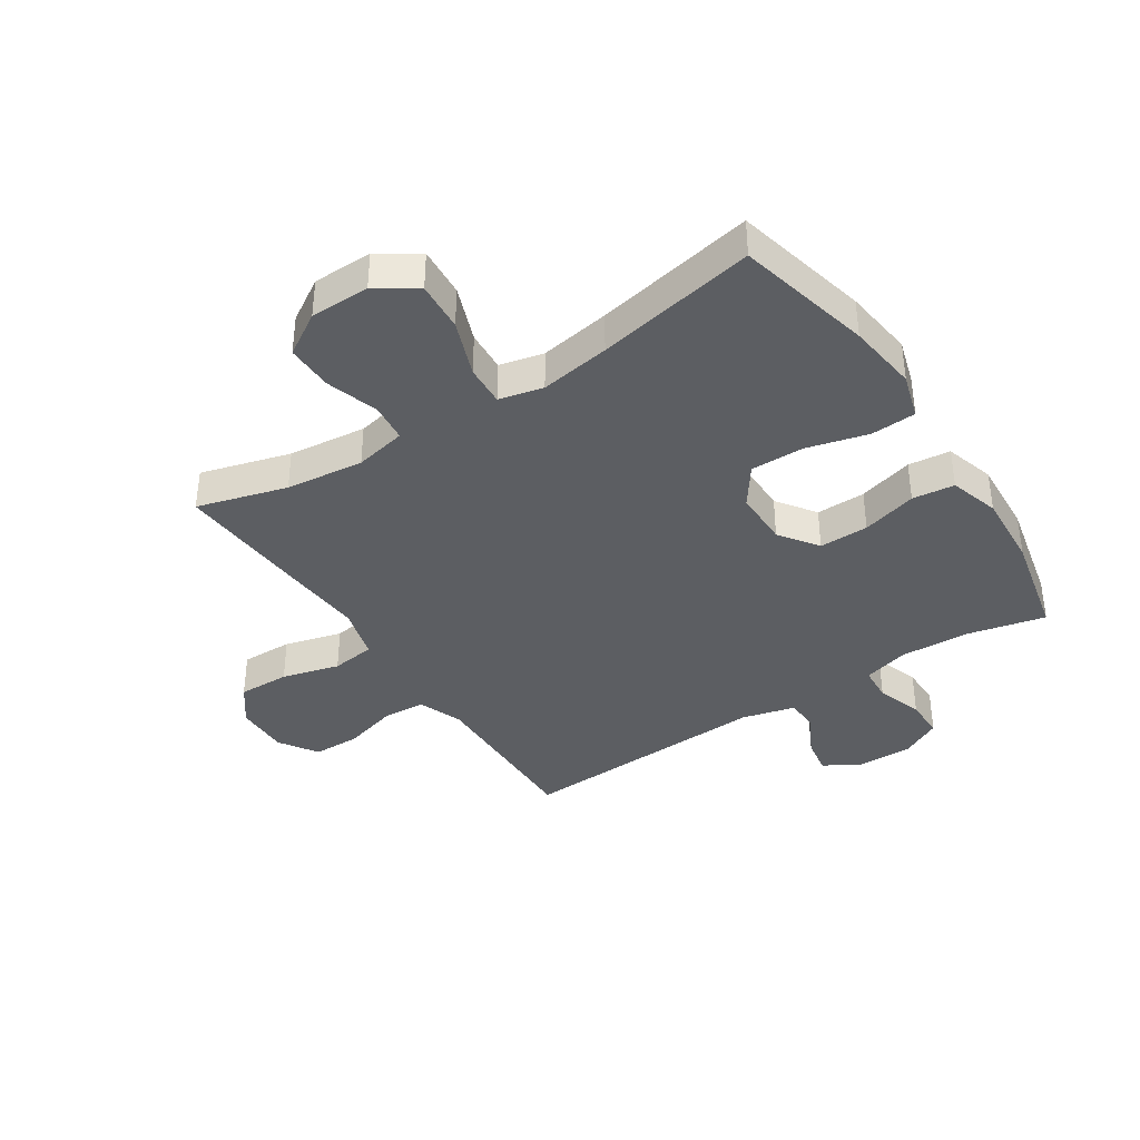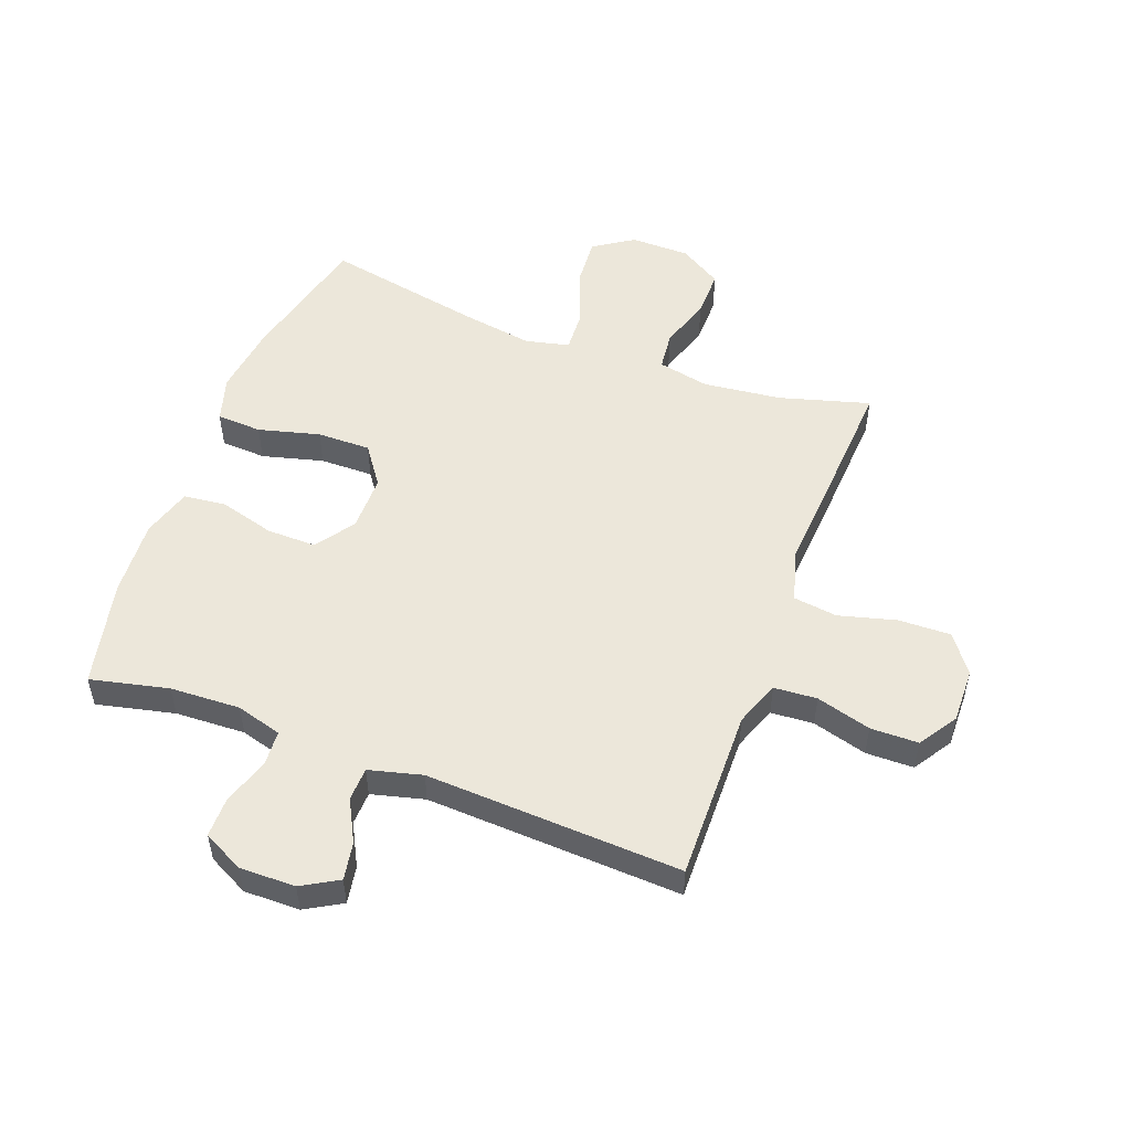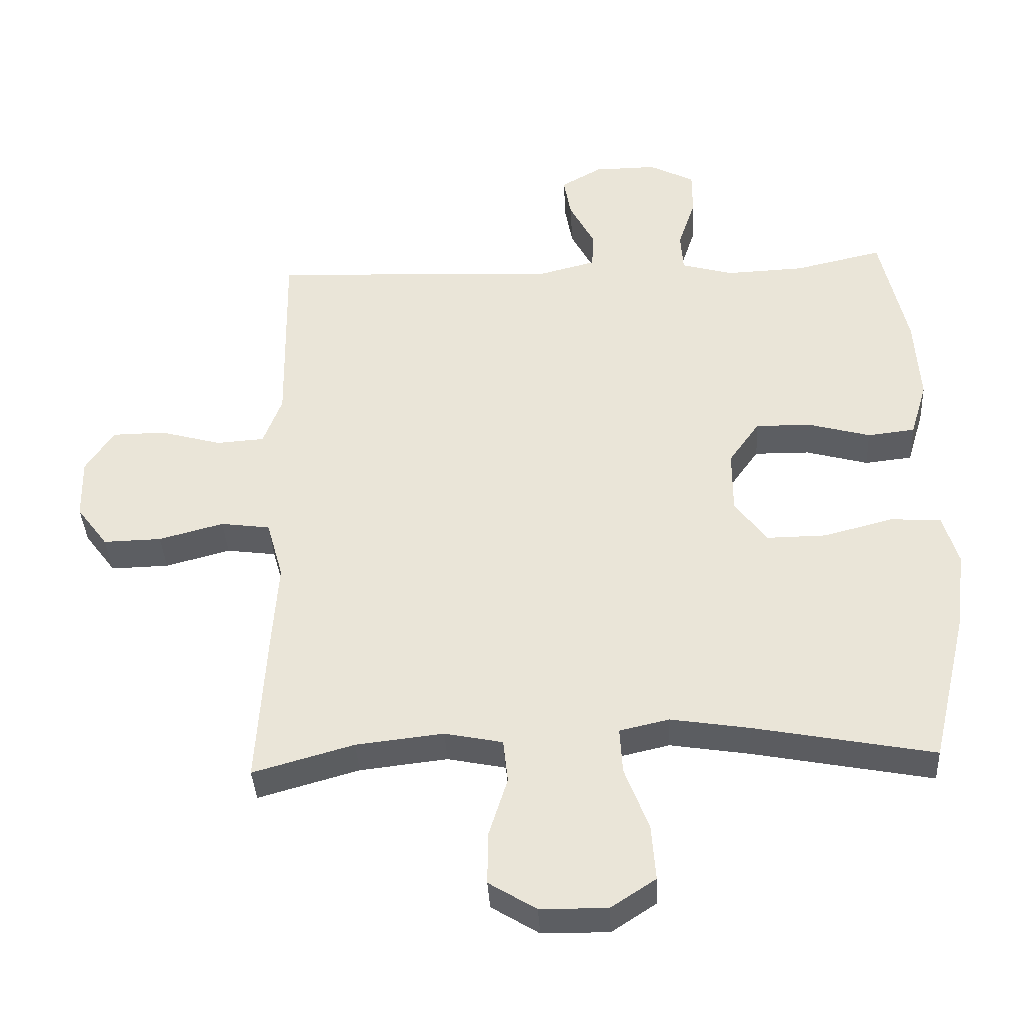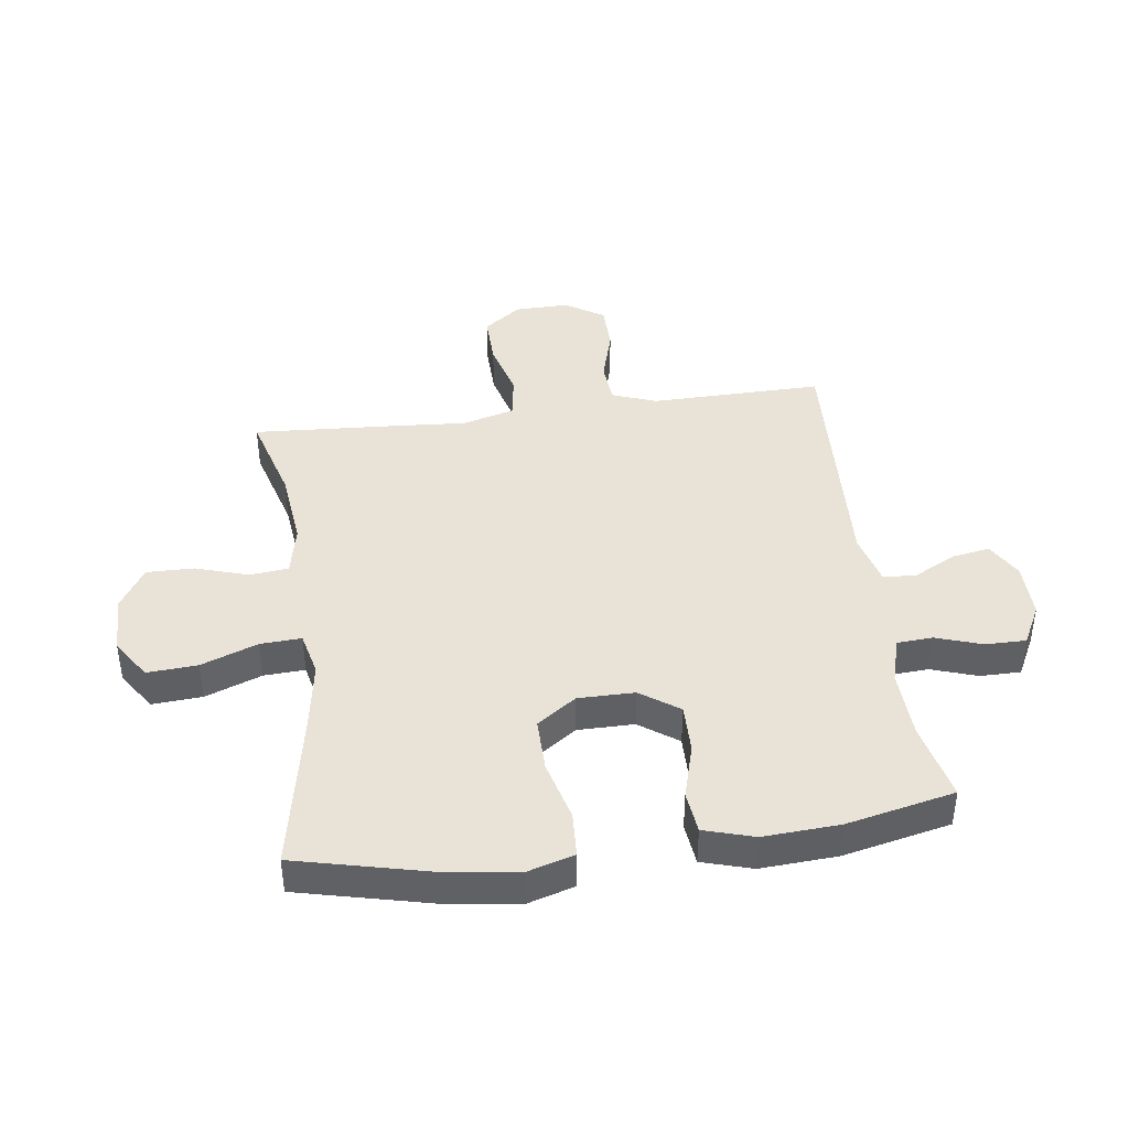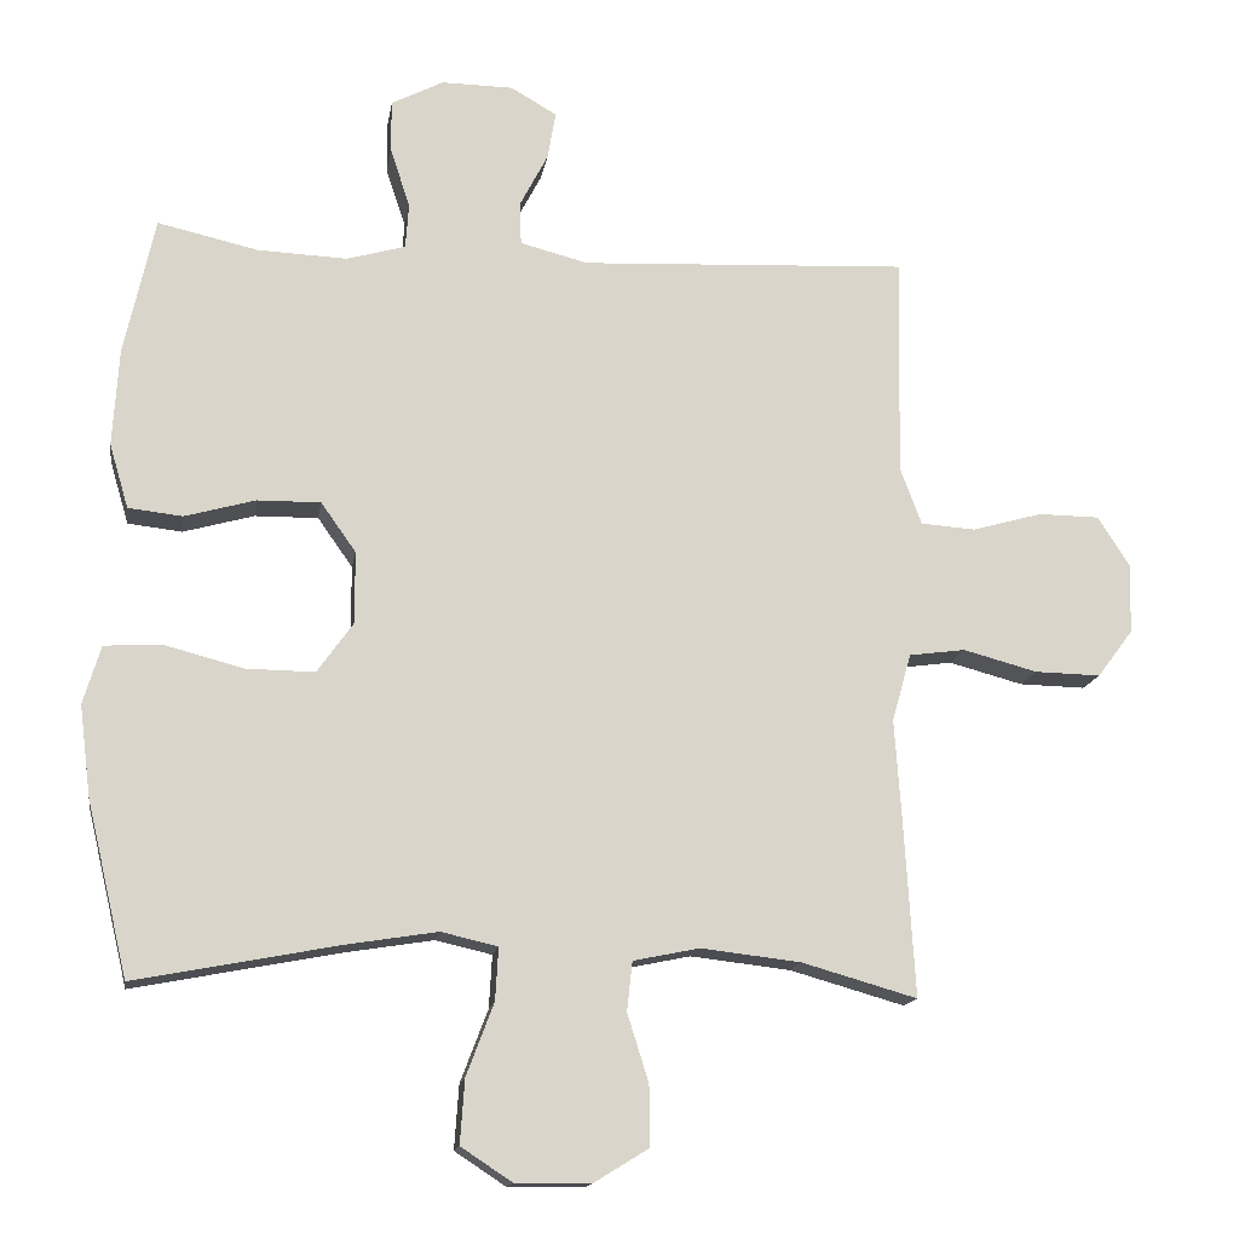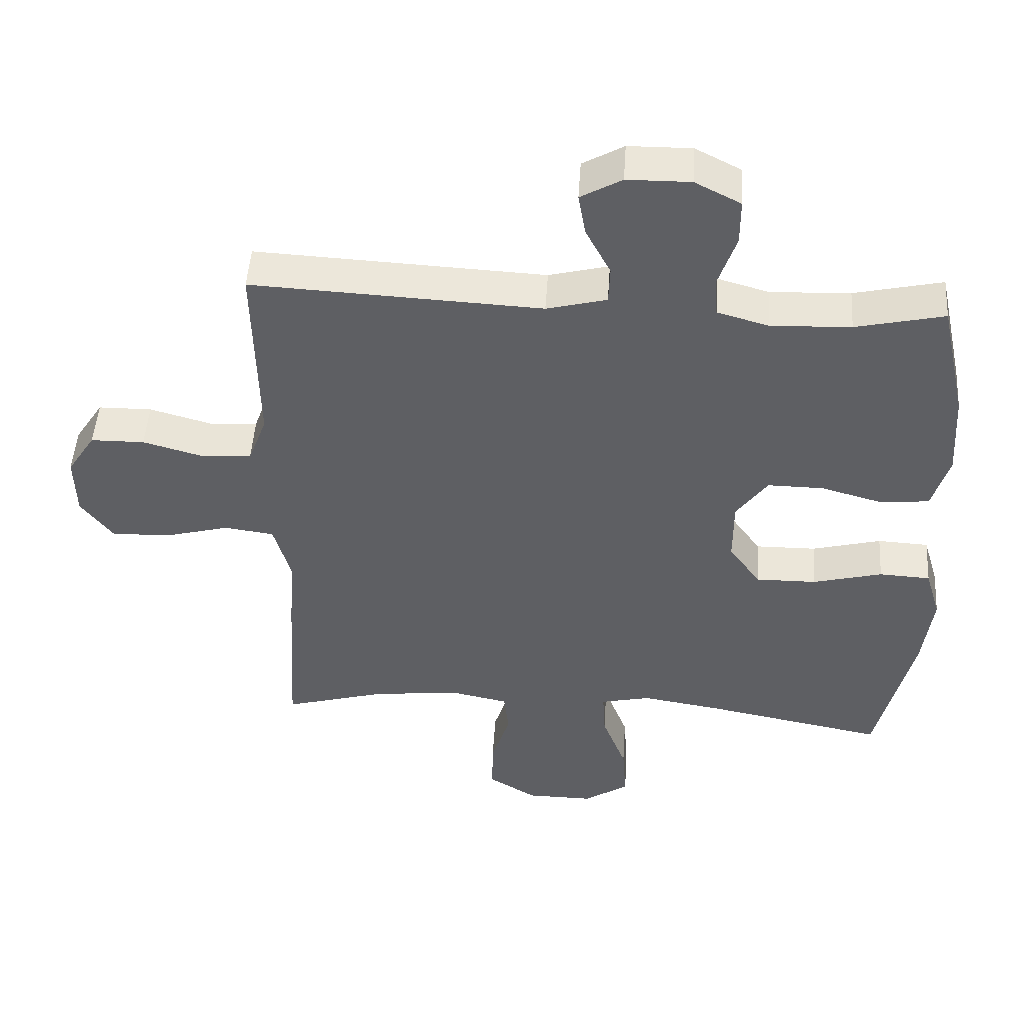
<metadata>
{"format":"obj","ext":"obj","renderer":"f3d","projection":"perspective","resolution":1024,"background":"white","views":[{"elev":-38.1,"azim":-146.8,"up":"+Y"},{"elev":52.1,"azim":20.5,"up":"+Y"},{"elev":-38.1,"azim":-176.9,"up":"+Z"},{"elev":41.6,"azim":-97.6,"up":"+Y"},{"elev":-15.0,"azim":-8.9,"up":"+Z"},{"elev":48.7,"azim":-176.3,"up":"+Z"}]}
</metadata>
<code>
v -0.5 0.07 -0.5
v -0.554 0.07 -0.272
v -0.569 0.07 -0.153
v -0.546 0.07 -0.076
v -0.47 0.07 -0.072
v -0.367 0.07 -0.099
v -0.277 0.07 -0.1
v -0.23 0.07 -0.034
v -0.23 0.07 0.061
v -0.276 0.07 0.126
v -0.359 0.07 0.125
v -0.452 0.07 0.099
v -0.523 0.07 0.107
v -0.548 0.07 0.191
v -0.54 0.07 0.319
v -0.5 0.07 0.5
v -0.369 0.07 0.47
v -0.251 0.07 0.465
v -0.174 0.07 0.487
v -0.17 0.07 0.547
v -0.196 0.07 0.625
v -0.196 0.07 0.693
v -0.128 0.07 0.728
v -0.034 0.07 0.727
v 0.027 0.07 0.692
v 0.016 0.07 0.629
v -0.021 0.07 0.558
v -0.019 0.07 0.502
v 0.07 0.07 0.479
v 0.5 0.07 0.5
v 0.497 0.07 0.324
v 0.495 0.07 0.21
v 0.523 0.07 0.135
v 0.595 0.07 0.13
v 0.687 0.07 0.156
v 0.767 0.07 0.155
v 0.809 0.07 0.09
v 0.807 0.07 -0.002
v 0.76 0.07 -0.065
v 0.673 0.07 -0.063
v 0.576 0.07 -0.037
v 0.502 0.07 -0.047
v 0.477 0.07 -0.136
v 0.486 0.07 -0.267
v 0.5 0.07 -0.5
v 0.349 0.07 -0.457
v 0.218 0.07 -0.442
v 0.131 0.07 -0.46
v 0.124 0.07 -0.525
v 0.152 0.07 -0.614
v 0.153 0.07 -0.693
v 0.082 0.07 -0.737
v -0.018 0.07 -0.738
v -0.085 0.07 -0.694
v -0.079 0.07 -0.61
v -0.043 0.07 -0.515
v -0.039 0.07 -0.446
v -0.113 0.07 -0.429
v -0.231 0.07 -0.448
v -0.5 0 -0.5
v -0.554 0 -0.272
v -0.569 0 -0.153
v -0.546 0 -0.076
v -0.47 0 -0.072
v -0.367 0 -0.099
v -0.277 0 -0.1
v -0.23 0 -0.034
v -0.23 0 0.061
v -0.276 0 0.126
v -0.359 0 0.125
v -0.452 0 0.099
v -0.523 0 0.107
v -0.548 0 0.191
v -0.54 0 0.319
v -0.5 0 0.5
v -0.369 0 0.47
v -0.251 0 0.465
v -0.174 0 0.487
v -0.17 0 0.547
v -0.196 0 0.625
v -0.196 0 0.693
v -0.128 0 0.728
v -0.034 0 0.727
v 0.027 0 0.692
v 0.016 0 0.629
v -0.021 0 0.558
v -0.019 0 0.502
v 0.07 0 0.479
v 0.5 0 0.5
v 0.497 0 0.324
v 0.495 0 0.21
v 0.523 0 0.135
v 0.595 0 0.13
v 0.687 0 0.156
v 0.767 0 0.155
v 0.809 0 0.09
v 0.807 0 -0.002
v 0.76 0 -0.065
v 0.673 0 -0.063
v 0.576 0 -0.037
v 0.502 0 -0.047
v 0.477 0 -0.136
v 0.486 0 -0.267
v 0.5 0 -0.5
v 0.349 0 -0.457
v 0.218 0 -0.442
v 0.131 0 -0.46
v 0.124 0 -0.525
v 0.152 0 -0.614
v 0.153 0 -0.693
v 0.082 0 -0.737
v -0.018 0 -0.738
v -0.085 0 -0.694
v -0.079 0 -0.61
v -0.043 0 -0.515
v -0.039 0 -0.446
v -0.113 0 -0.429
v -0.231 0 -0.448
f 54 55 56
f 53 54 56
f 52 53 56
f 51 52 56
f 50 51 56
f 49 50 56
f 48 49 56 57
f 47 48 57 58
f 43 44 45 46
f 42 43 46 47
f 39 40 41
f 38 39 41
f 37 38 41
f 36 37 41
f 35 36 41
f 34 35 41
f 33 34 41 42
f 42 47 58
f 33 42 58
f 32 33 58
f 32 58 59
f 31 32 59
f 30 31 59
f 29 30 59
f 25 26 27
f 24 25 27
f 23 24 27
f 22 23 27
f 21 22 27
f 20 21 27
f 19 20 27 28
f 15 16 17
f 14 15 17
f 13 14 17
f 12 13 17
f 11 12 17
f 10 11 17 18
f 19 28 29
f 18 19 29
f 10 18 29
f 9 10 29
f 4 5 6
f 3 4 6
f 2 3 6
f 1 2 6
f 59 1 6
f 59 6 7
f 8 9 29
f 8 29 59
f 7 8 59
f 115 114 113
f 115 113 112
f 115 112 111
f 115 111 110
f 115 110 109
f 115 109 108
f 116 115 108 107
f 117 116 107 106
f 105 104 103 102
f 106 105 102 101
f 100 99 98
f 100 98 97
f 100 97 96
f 100 96 95
f 100 95 94
f 100 94 93
f 101 100 93 92
f 117 106 101
f 117 101 92
f 117 92 91
f 118 117 91
f 118 91 90
f 118 90 89
f 118 89 88
f 86 85 84
f 86 84 83
f 86 83 82
f 86 82 81
f 86 81 80
f 86 80 79
f 87 86 79 78
f 76 75 74
f 76 74 73
f 76 73 72
f 76 72 71
f 76 71 70
f 77 76 70 69
f 88 87 78
f 88 78 77
f 88 77 69
f 88 69 68
f 65 64 63
f 65 63 62
f 65 62 61
f 65 61 60
f 65 60 118
f 66 65 118
f 88 68 67
f 118 88 67
f 118 67 66
f 1 60 61 2
f 2 61 62 3
f 3 62 63 4
f 4 63 64 5
f 5 64 65 6
f 6 65 66 7
f 7 66 67 8
f 8 67 68 9
f 9 68 69 10
f 10 69 70 11
f 11 70 71 12
f 12 71 72 13
f 13 72 73 14
f 14 73 74 15
f 15 74 75 16
f 16 75 76 17
f 17 76 77 18
f 18 77 78 19
f 19 78 79 20
f 20 79 80 21
f 21 80 81 22
f 22 81 82 23
f 23 82 83 24
f 24 83 84 25
f 25 84 85 26
f 26 85 86 27
f 27 86 87 28
f 28 87 88 29
f 29 88 89 30
f 30 89 90 31
f 31 90 91 32
f 32 91 92 33
f 33 92 93 34
f 34 93 94 35
f 35 94 95 36
f 36 95 96 37
f 37 96 97 38
f 38 97 98 39
f 39 98 99 40
f 40 99 100 41
f 41 100 101 42
f 42 101 102 43
f 43 102 103 44
f 44 103 104 45
f 45 104 105 46
f 46 105 106 47
f 47 106 107 48
f 48 107 108 49
f 49 108 109 50
f 50 109 110 51
f 51 110 111 52
f 52 111 112 53
f 53 112 113 54
f 54 113 114 55
f 55 114 115 56
f 56 115 116 57
f 57 116 117 58
f 58 117 118 59
f 59 118 60 1

</code>
